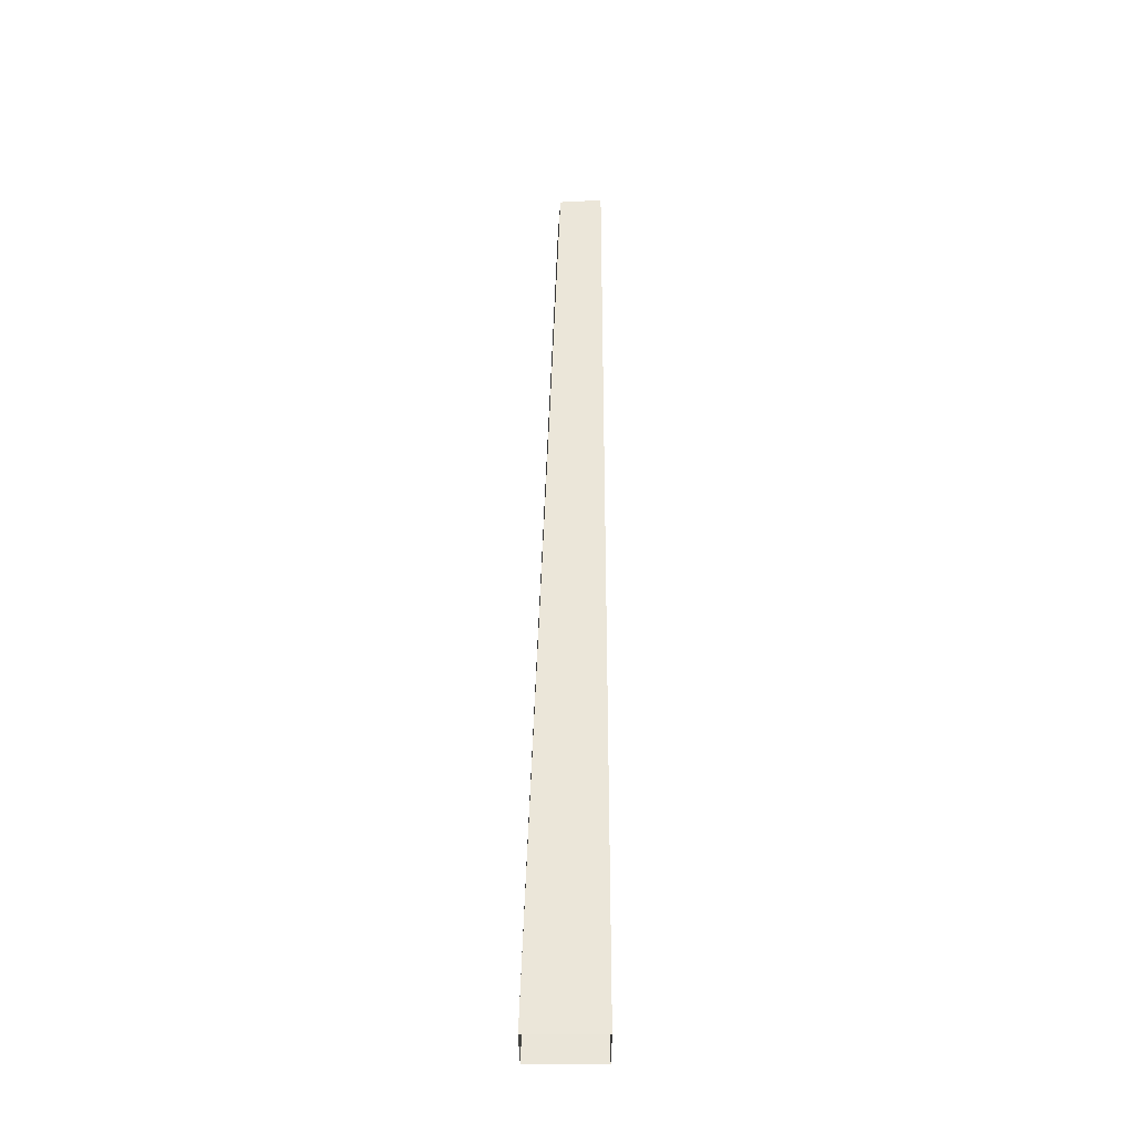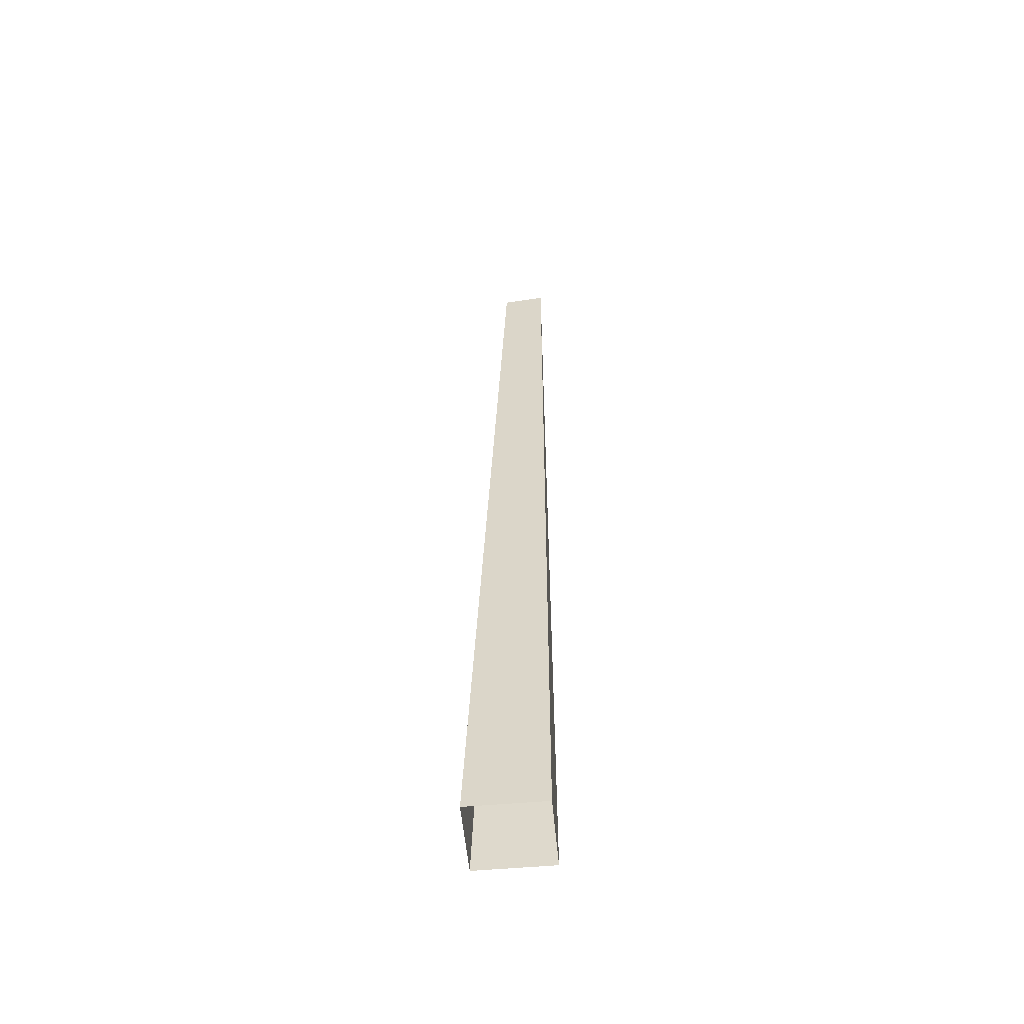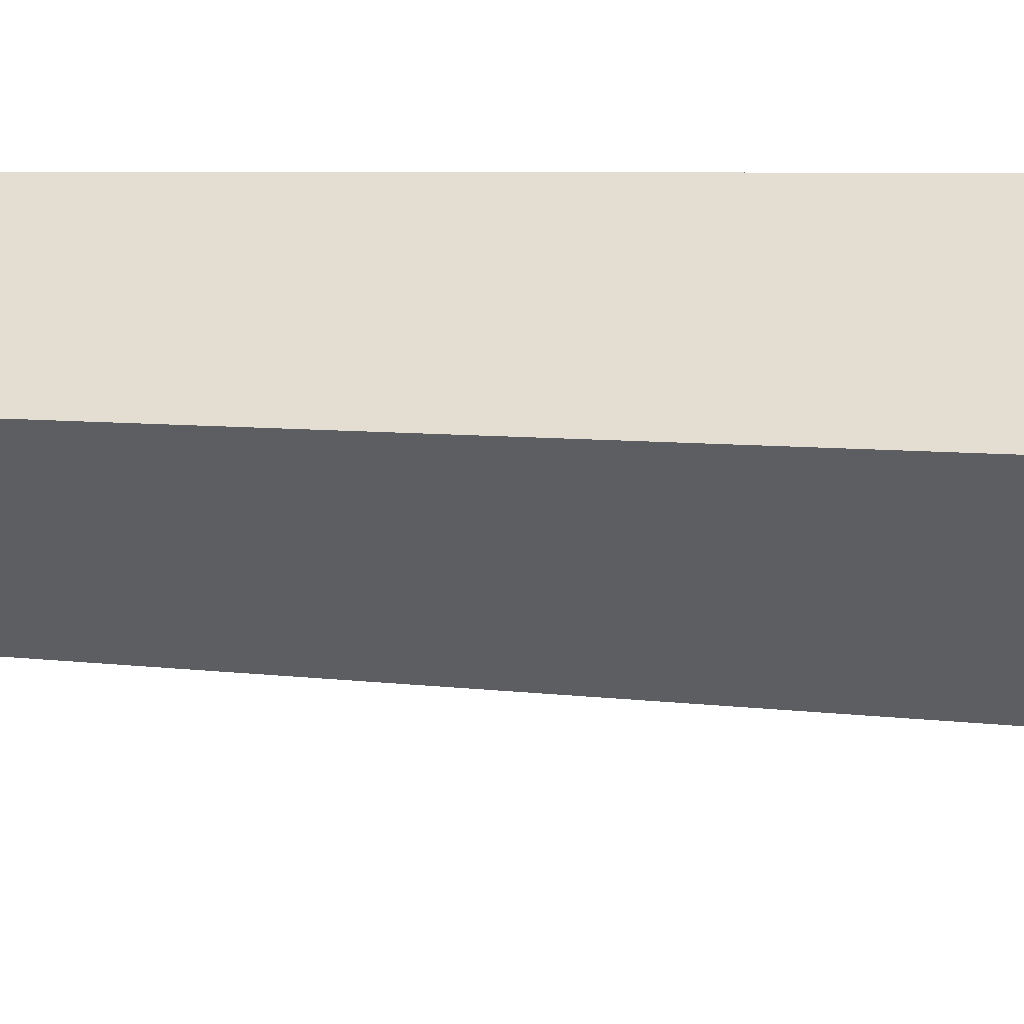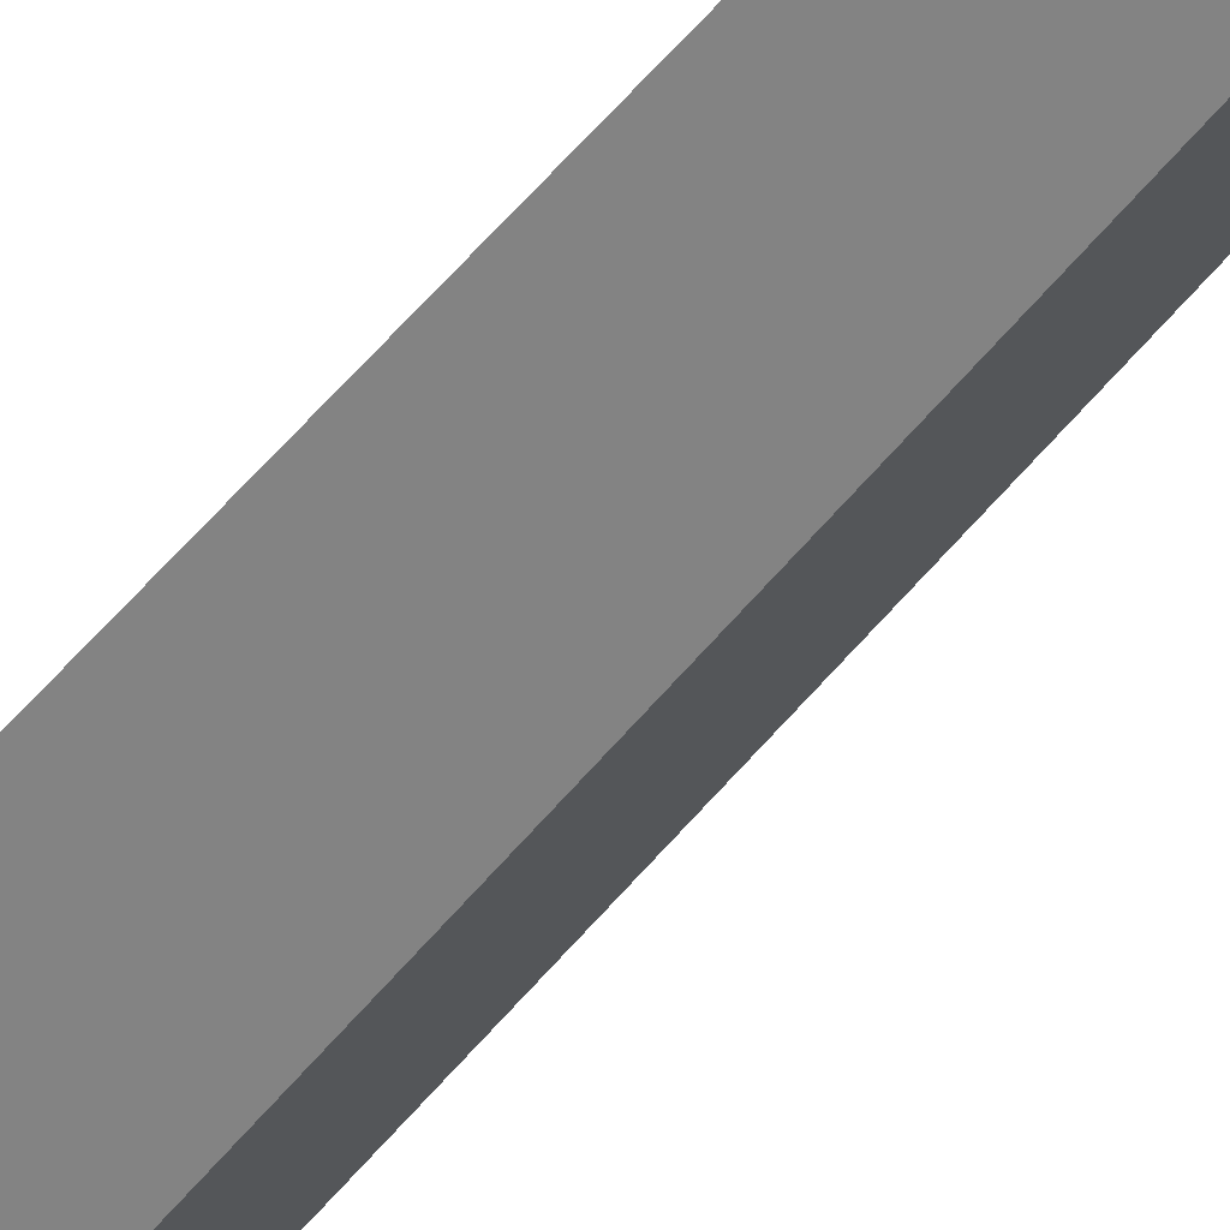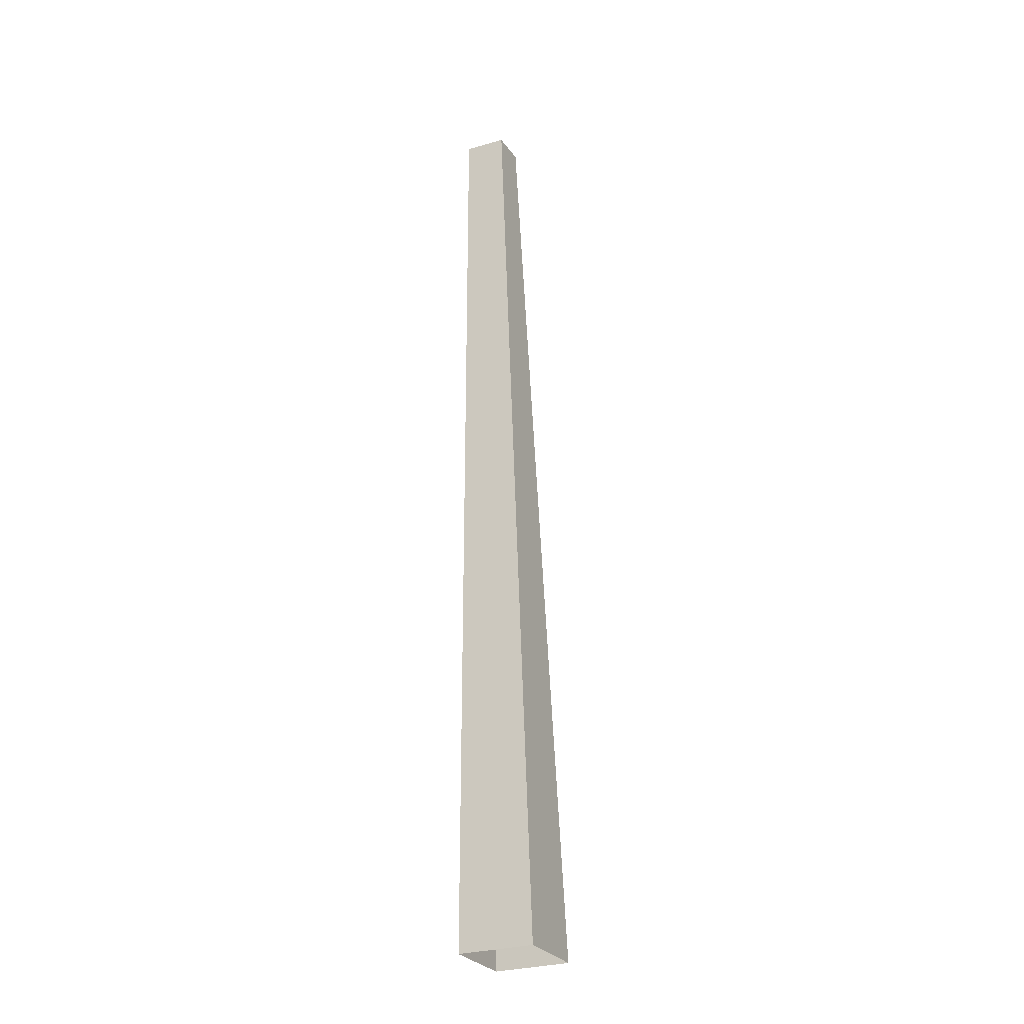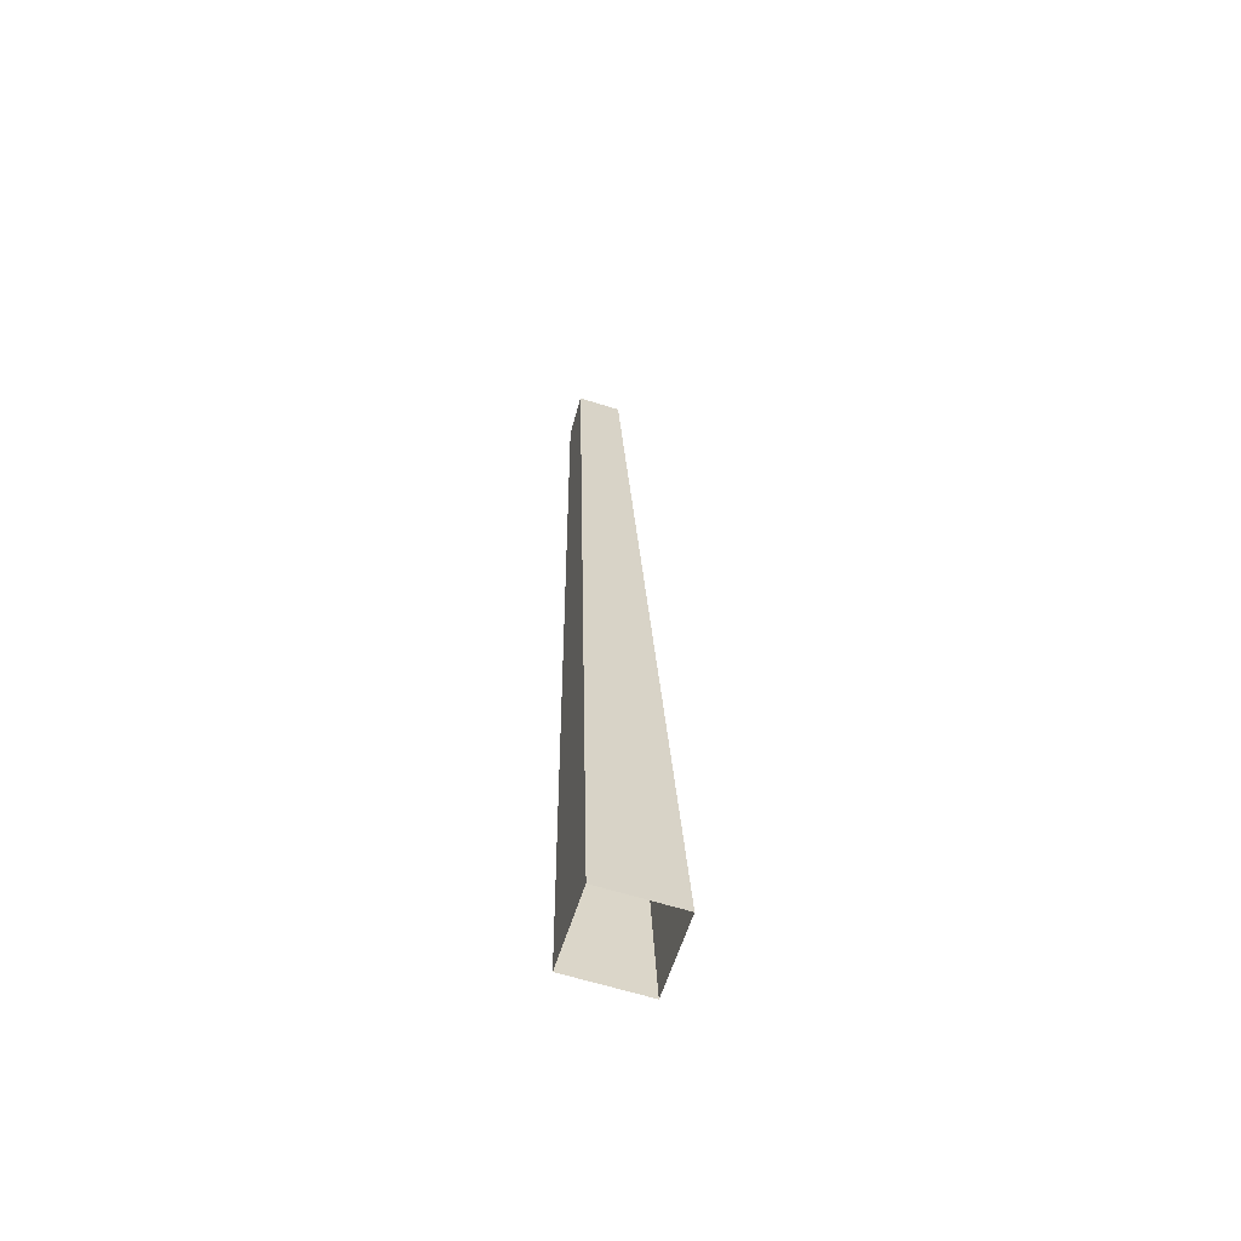
<metadata>
{"format":"obj","ext":"obj","renderer":"f3d","projection":"perspective","resolution":1024,"background":"white","views":[{"elev":-32.0,"azim":-134.8,"up":"+Y"},{"elev":-54.6,"azim":-129.7,"up":"+Y"},{"elev":1.0,"azim":-76.1,"up":"+Z"},{"elev":-39.5,"azim":146.5,"up":"+Z"},{"elev":-28.0,"azim":71.6,"up":"+Y"},{"elev":-62.4,"azim":117.2,"up":"+Y"}]}
</metadata>
<code>
g Apple_Tree_s_03_Collider
v 0 0 -0.06158
v -0.06158 0 0
v 0 0 0.06158
v 0.06158 0 -0
v 0.009802 1.075 0.00056
v -0.02777 1.075 0.03351
v 0.009955 1.071 0.06608
v 0.04697 1.066 0.0327
f 1 5 8 4
f 4 8 7 3
f 6 7 8 5
f 3 7 6 2
f 2 6 5 1

</code>
